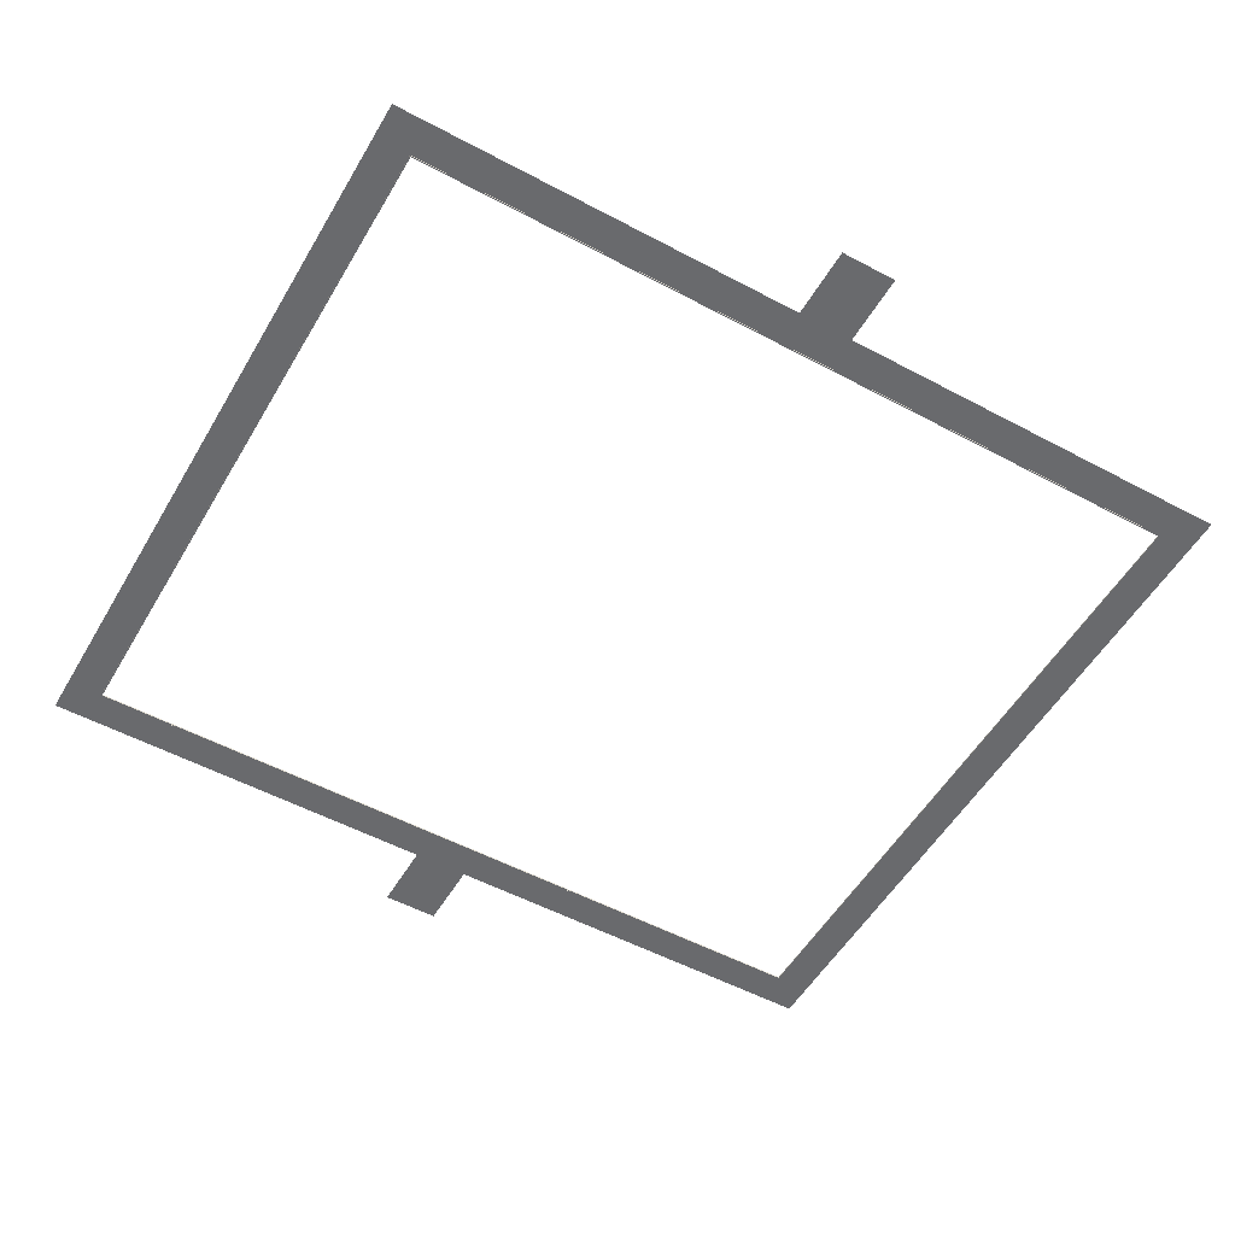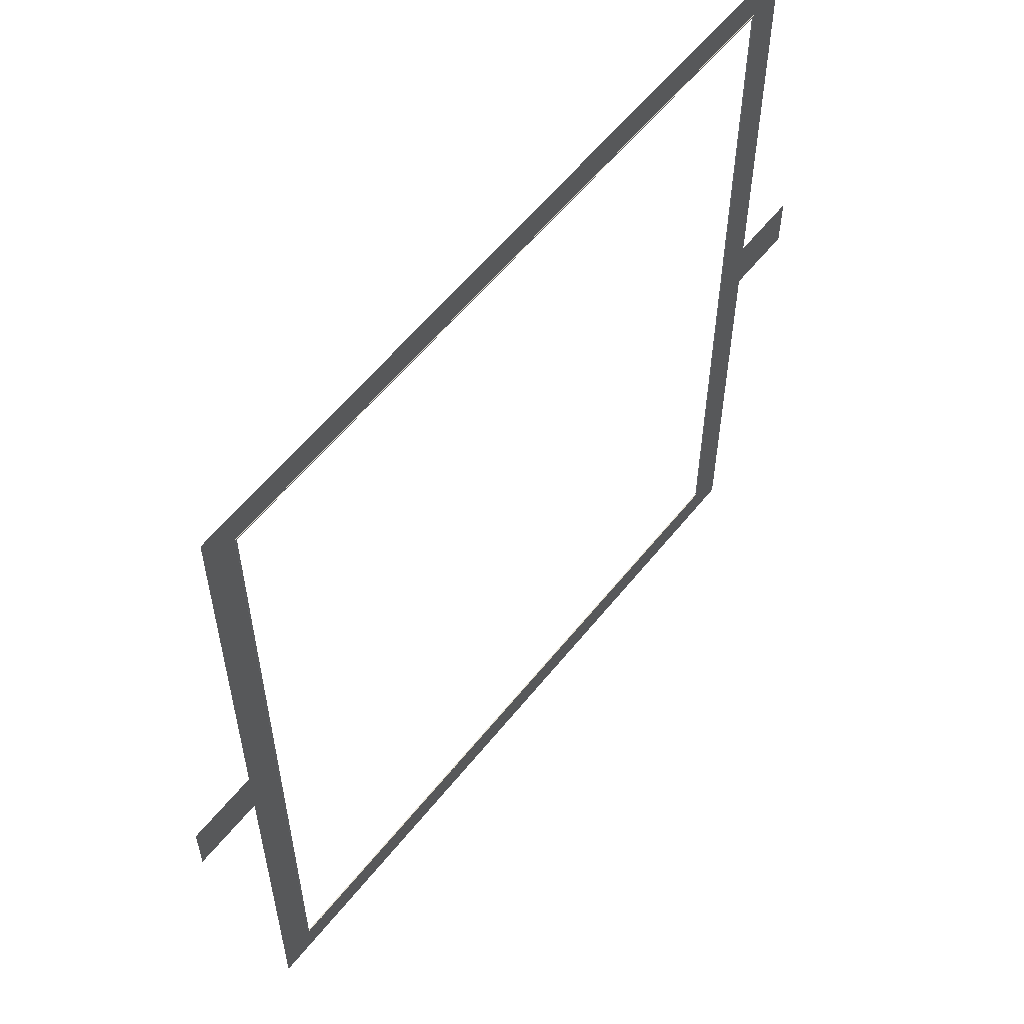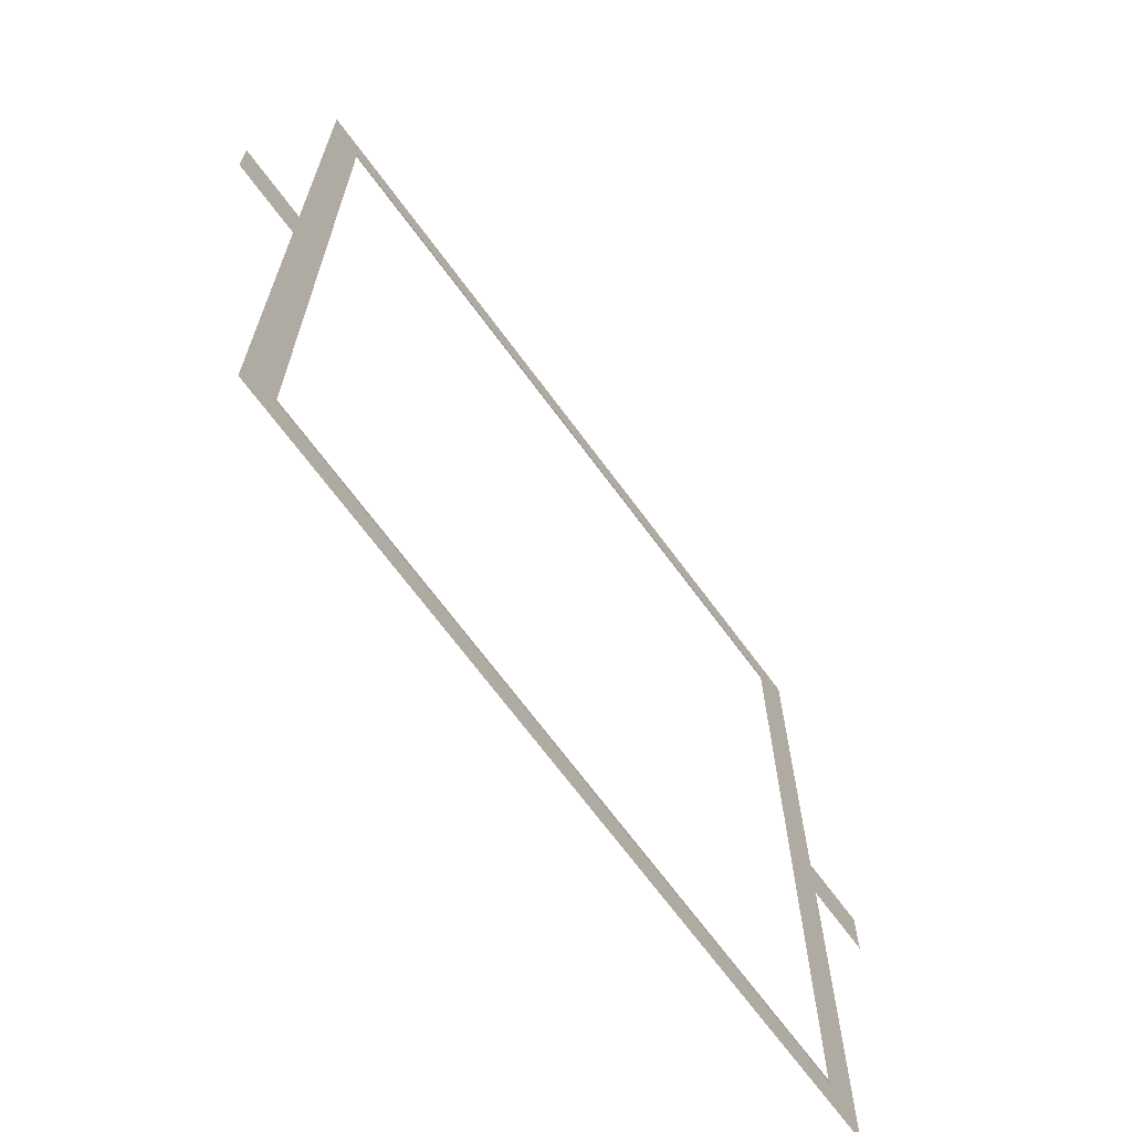
<metadata>
{"format":"obj","ext":"obj","renderer":"f3d","projection":"perspective","resolution":1024,"background":"white","views":[{"elev":-53.1,"azim":-119.8,"up":"+Y"},{"elev":58.7,"azim":128.4,"up":"+Z"},{"elev":-69.4,"azim":126.5,"up":"+Z"}]}
</metadata>
<code>
g Steps
v 37.98 9.5 -2.371
v 37.98 9.5 2.371
v 32 9.5 2.371
v 32 9.5 -2.371
v -37.98 9.5 -2.371
v -32 9.5 -2.371
v -32 9.5 2.371
v -37.98 9.5 2.371
v 32 9.5 -37
v 32 9.5 37
v 29 9.5 34
v 29 9.5 -34
v -29 9.5 -34
v -32 9.5 -37
v -29 9.5 34
v -32 9.5 37
v -32 9.5 37
v -32 9.5 -37
v -29 9.5 -34
v -29 9.5 34
v -29.05 9.45 34.05
v -28.95 9.45 33.95
v -28.95 9.45 -33.95
v -29.05 9.45 -34.05
v 29.05 9.45 -34.05
v 28.95 9.45 -33.95
v -29.05 9.55 -34.05
v -29.05 9.55 34.05
v -29.05 9.45 34.05
v -29.05 9.45 -34.05
v -29.05 9.55 34.05
v -29.05 9.55 -34.05
v -28.95 9.55 -33.95
v -28.95 9.55 33.95
v 29.05 9.55 -34.05
v 28.95 9.55 -33.95
v -28.95 9.45 -33.95
v -28.95 9.45 33.95
v -28.95 9.55 33.95
v -28.95 9.55 -33.95
v 29.1 9.45 34.05
v 29 9.45 33.95
v -28.95 9.45 33.95
v -29.05 9.45 34.05
v -28.95 9.55 33.95
v -28.95 9.45 33.95
v 29 9.45 33.95
v 29 9.55 33.95
v -29.05 9.55 34.05
v -28.95 9.55 33.95
v 29 9.55 33.95
v 29.1 9.55 34.05
v -29.05 9.45 34.05
v -29.05 9.55 34.05
v 29.1 9.55 34.05
v 29.1 9.45 34.05
v -28.95 9.55 -33.95
v 28.95 9.55 -33.95
v 28.95 9.45 -33.95
v -28.95 9.45 -33.95
v -29.05 9.45 -34.05
v 29.05 9.45 -34.05
v 29.05 9.55 -34.05
v -29.05 9.55 -34.05
v 29.05 9.45 -34.05
v 28.95 9.45 -33.95
v 29 9.45 33.95
v 29.1 9.45 34.05
v 29.05 9.55 -34.05
v 29.05 9.45 -34.05
v 29.1 9.45 34.05
v 29.1 9.55 34.05
v 29.05 9.55 -34.05
v 29.1 9.55 34.05
v 29 9.55 33.95
v 28.95 9.55 -33.95
v 28.95 9.45 -33.95
v 28.95 9.55 -33.95
v 29 9.55 33.95
v 29 9.45 33.95
g Steps_0
f 3 2 1
f 4 3 1
f 7 6 5
f 8 7 5
f 11 10 9
f 12 11 9
f 13 12 9
f 14 13 9
f 11 15 10
f 15 16 10
f 19 18 17
f 20 19 17
g Steps_1
f 23 22 21
f 24 23 21
f 23 24 25
f 26 23 25
f 29 28 27
f 30 29 27
f 33 32 31
f 34 33 31
f 32 33 35
f 33 36 35
f 39 38 37
f 40 39 37
f 43 42 41
f 44 43 41
f 47 46 45
f 48 47 45
f 51 50 49
f 52 51 49
f 55 54 53
f 56 55 53
f 59 58 57
f 60 59 57
f 63 62 61
f 64 63 61
f 67 66 65
f 68 67 65
f 71 70 69
f 72 71 69
f 75 74 73
f 76 75 73
f 79 78 77
f 80 79 77

</code>
